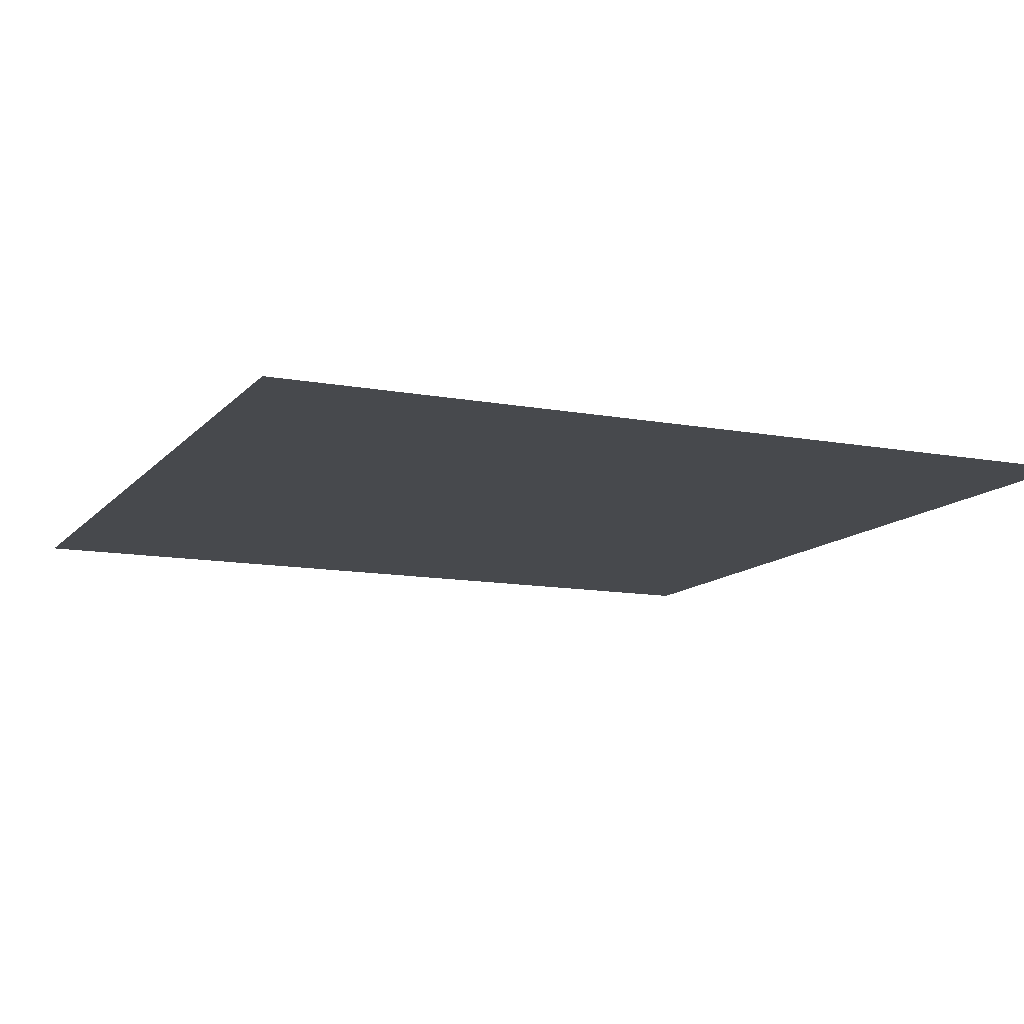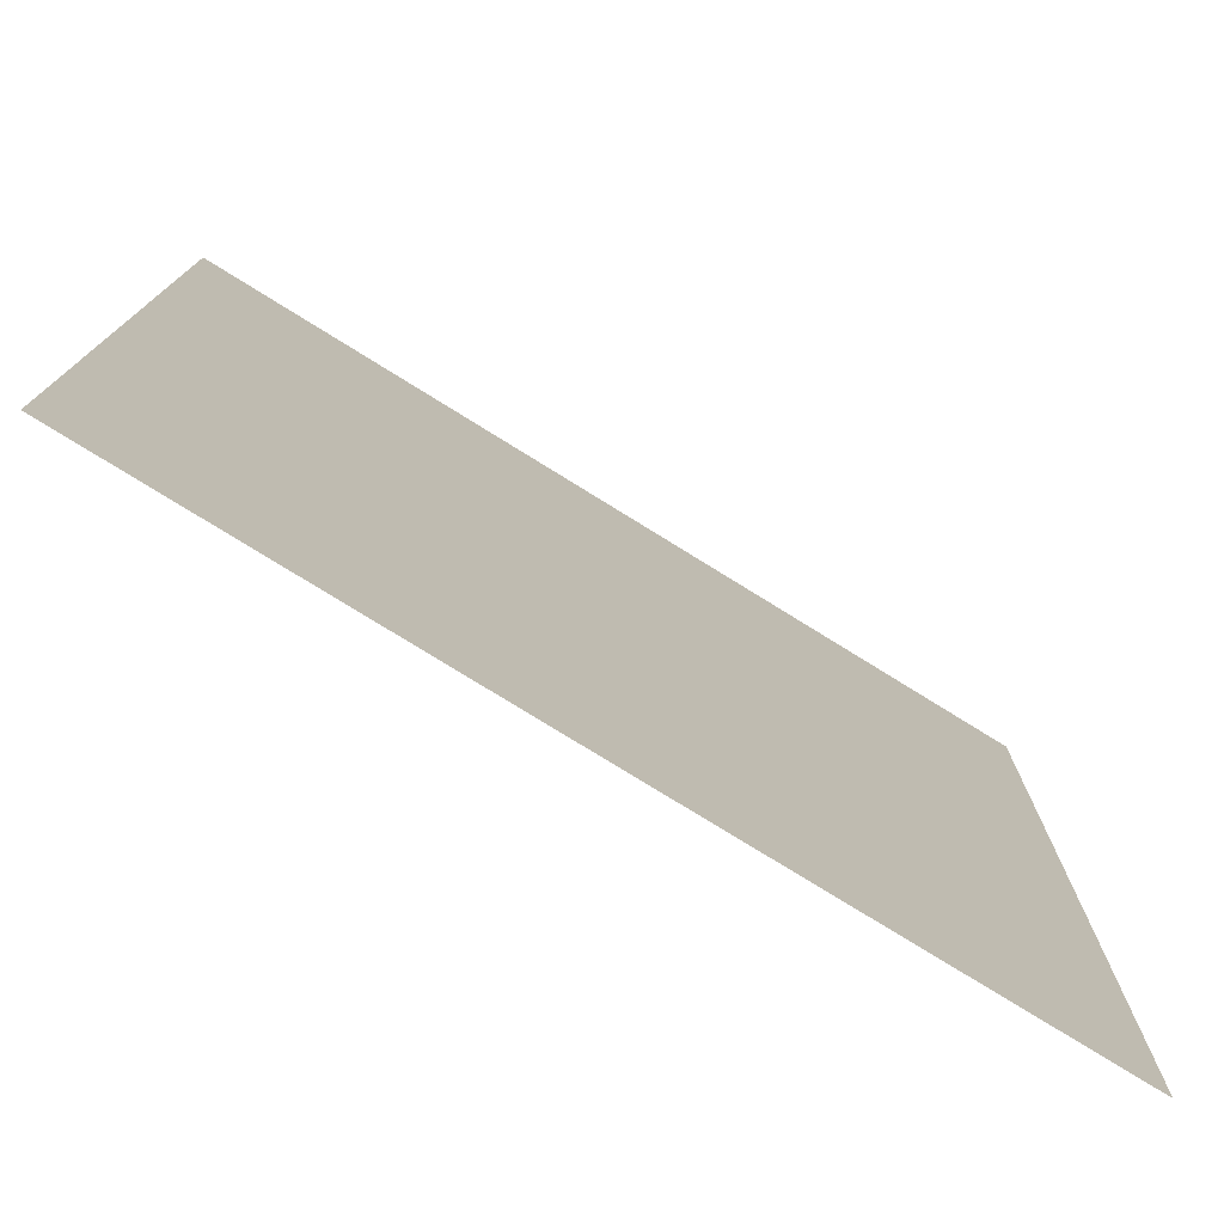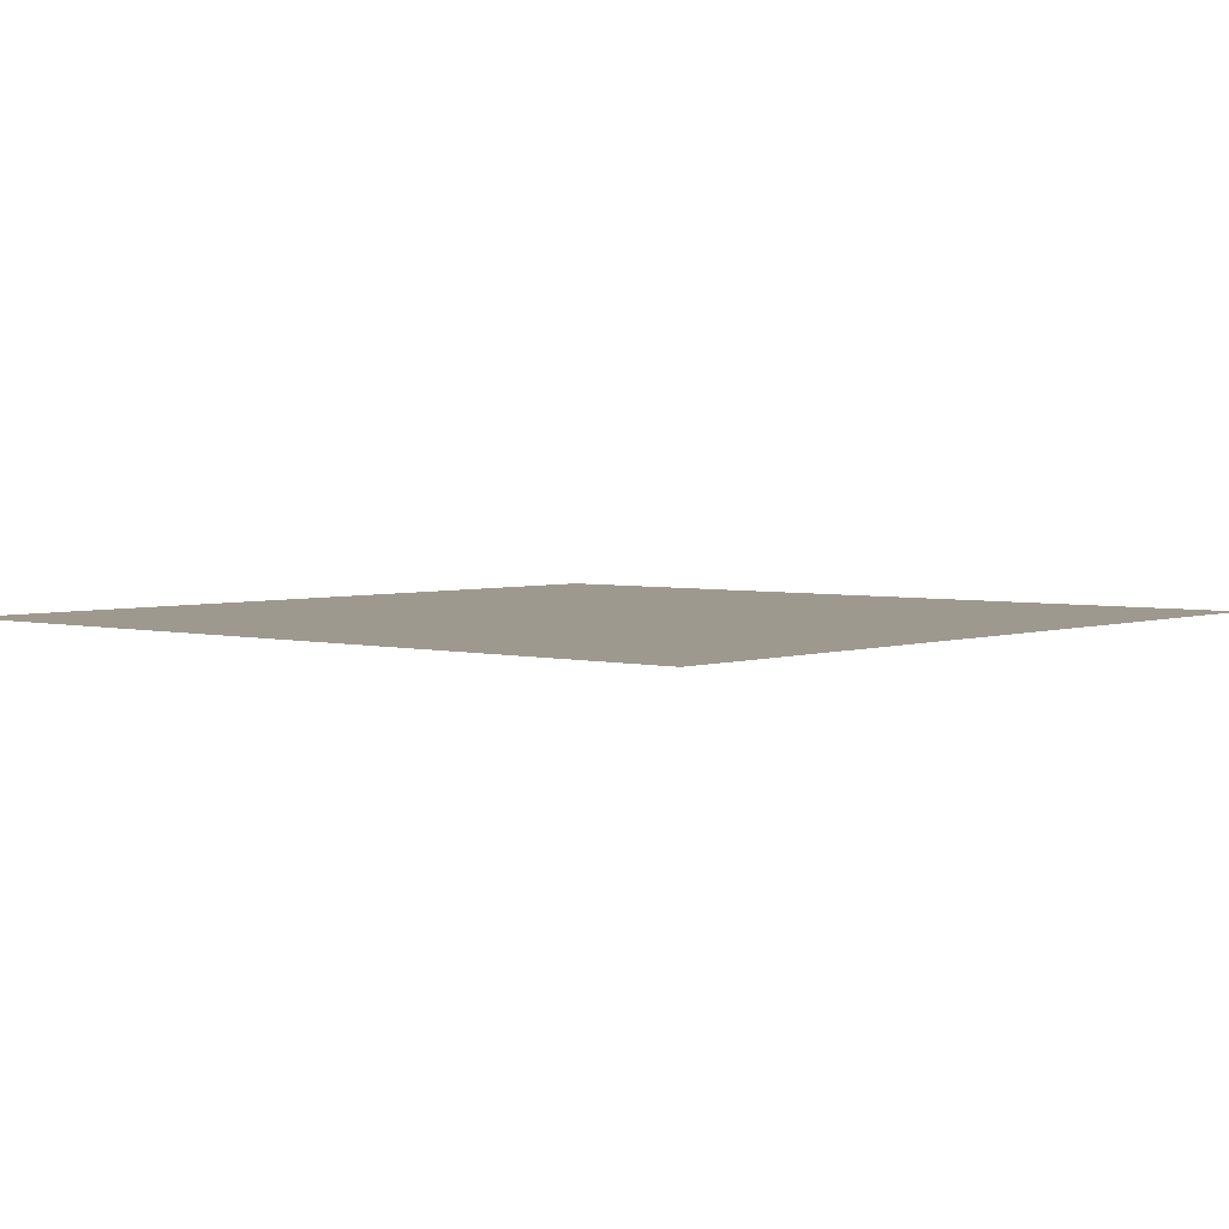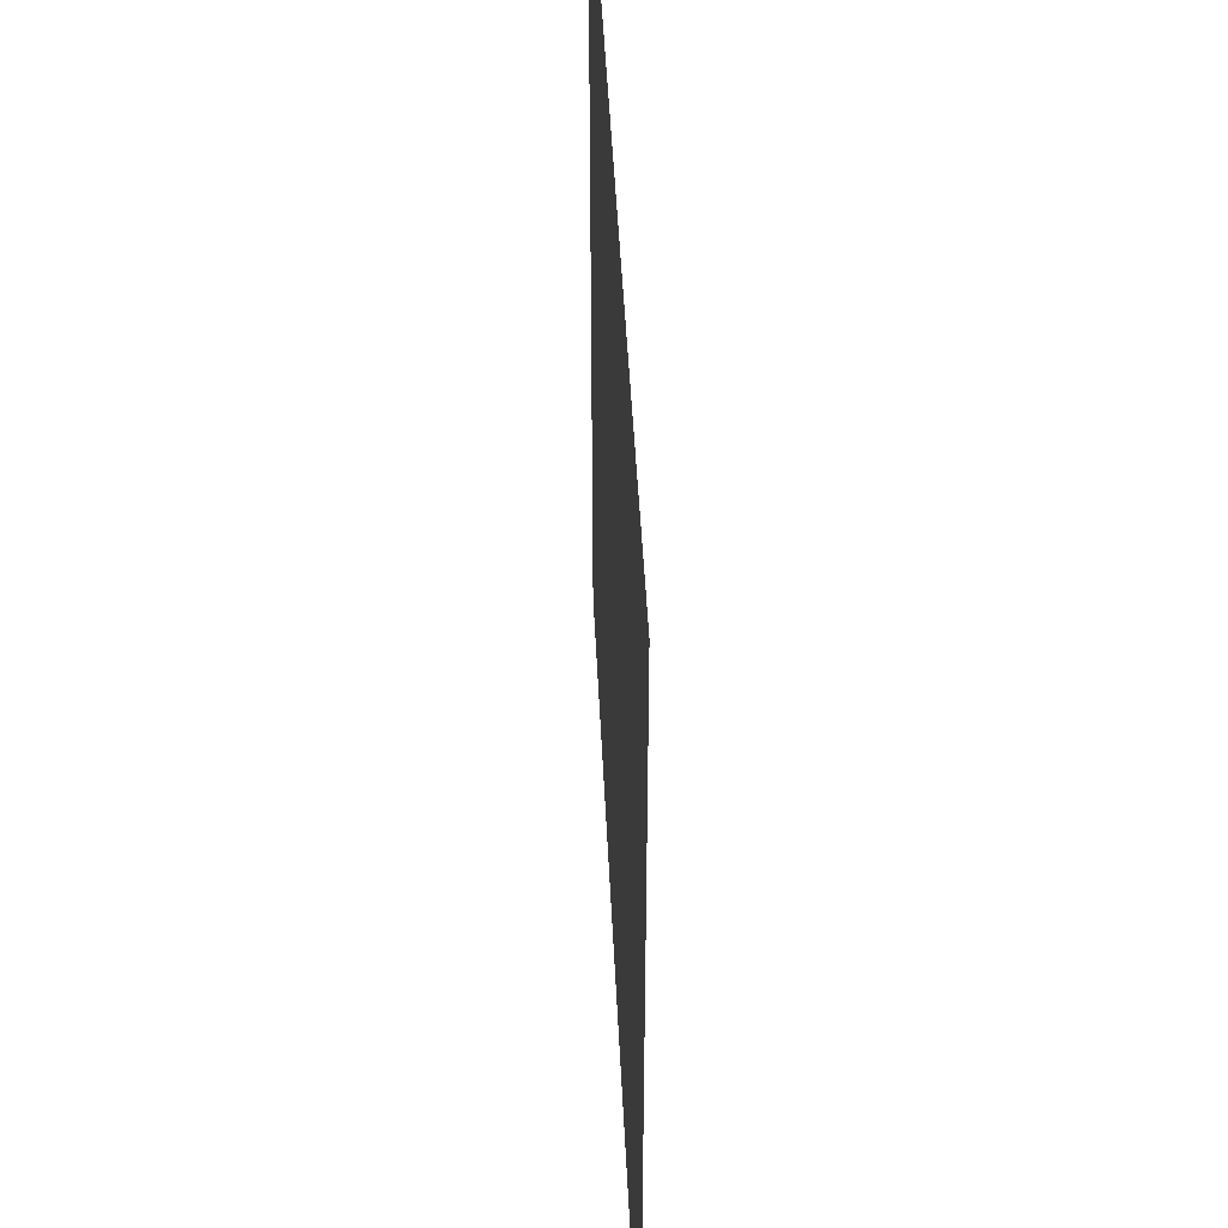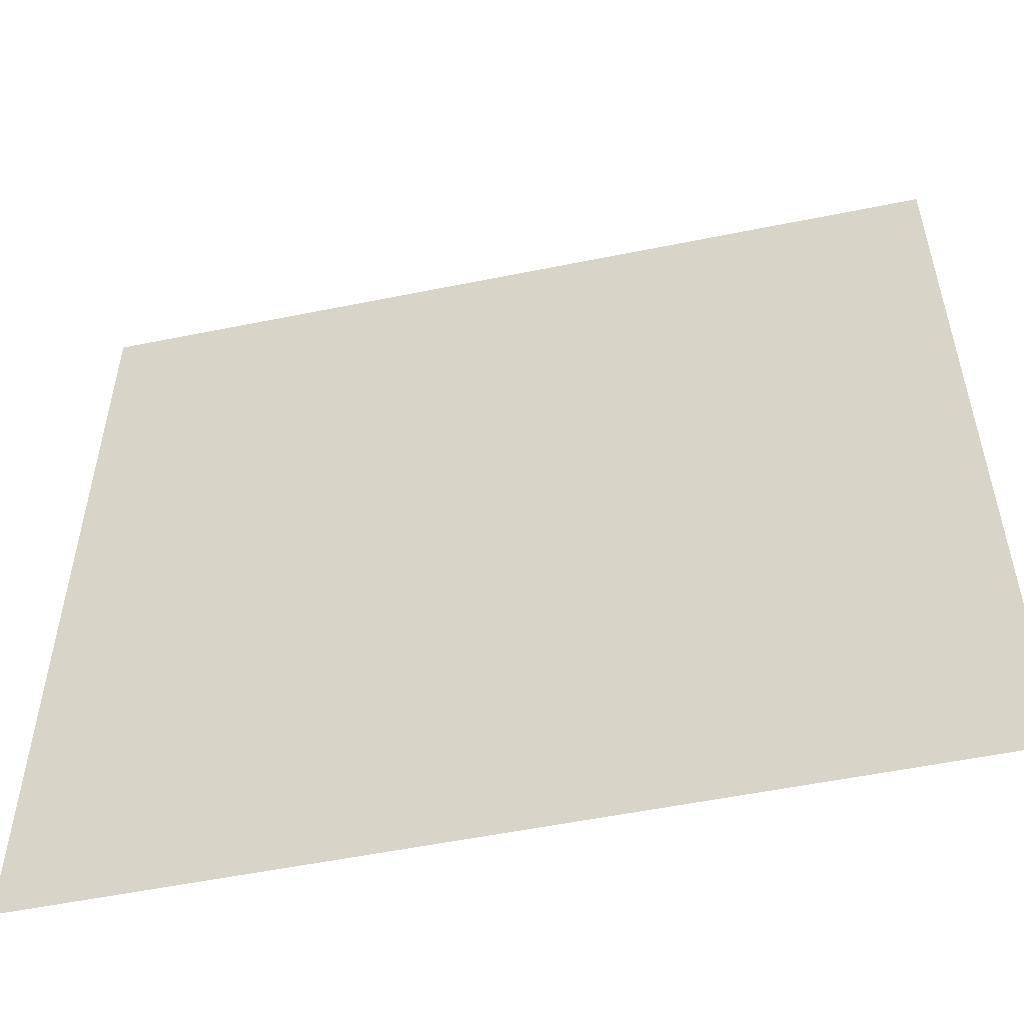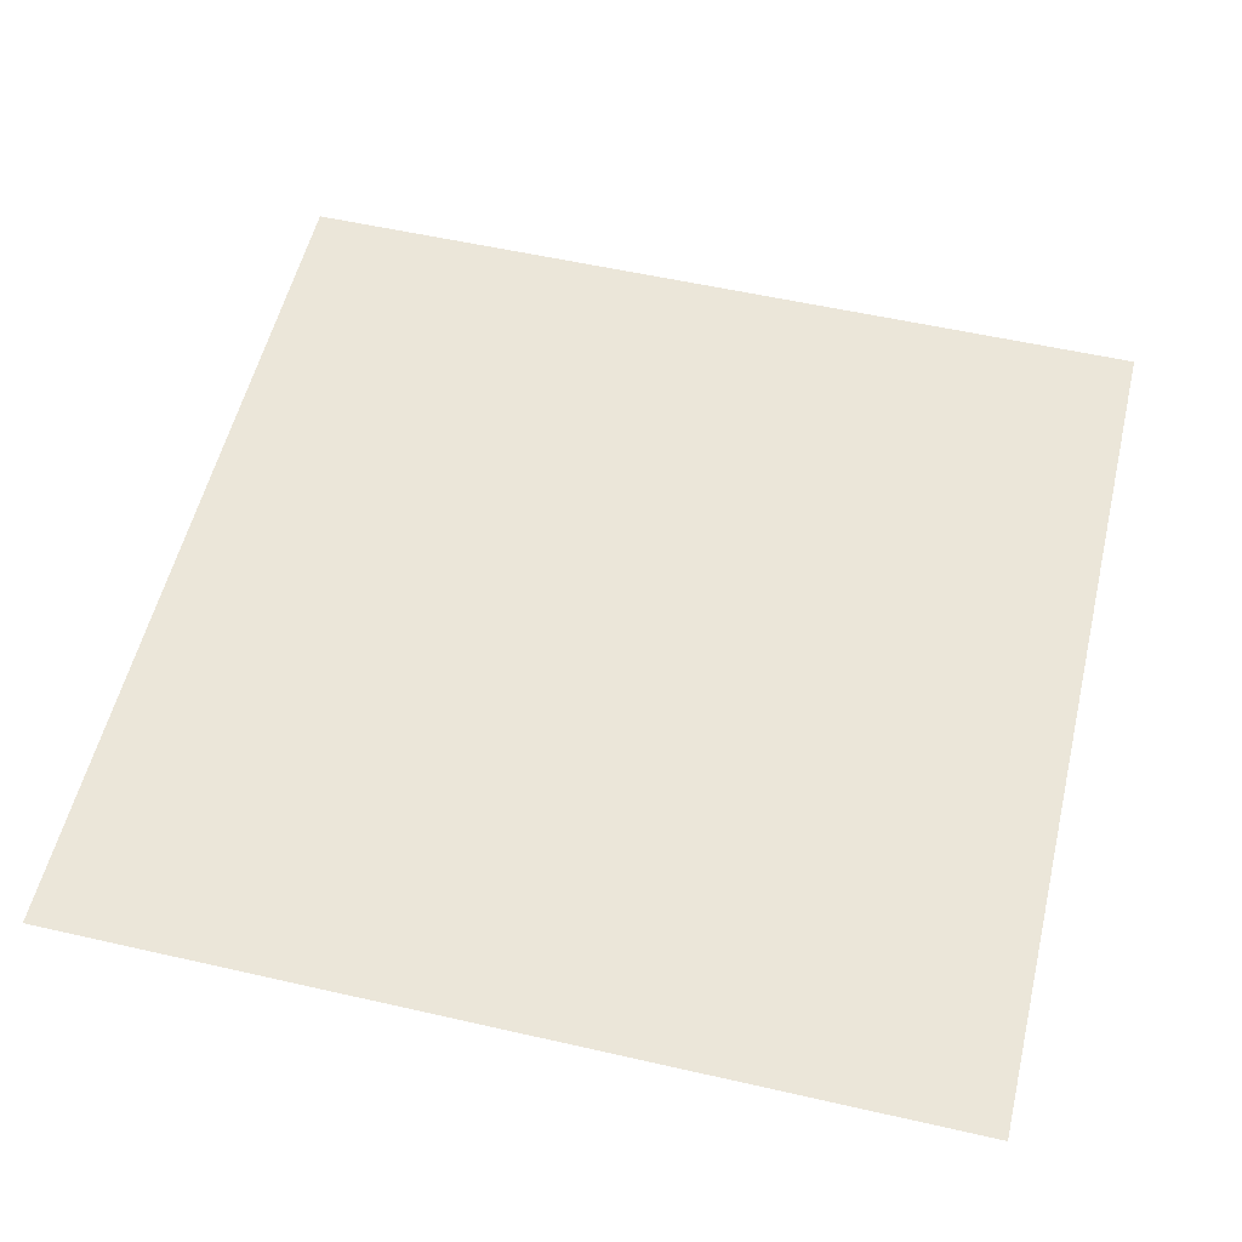
<metadata>
{"format":"obj","ext":"obj","renderer":"f3d","projection":"perspective","resolution":1024,"background":"white","views":[{"elev":-12.0,"azim":-114.1,"up":"+Z"},{"elev":-77.1,"azim":148.2,"up":"+Y"},{"elev":3.5,"azim":-49.4,"up":"+Z"},{"elev":46.4,"azim":-92.7,"up":"+Y"},{"elev":-54.2,"azim":-167.8,"up":"+Y"},{"elev":55.5,"azim":13.5,"up":"+Z"}]}
</metadata>
<code>
o SqPlane-1
v -1.5 -1.5 -0
v 1.5 -1.5 -0
v -1.5 1.5 0
v 1.5 1.5 0
f 1 2 4 3

</code>
